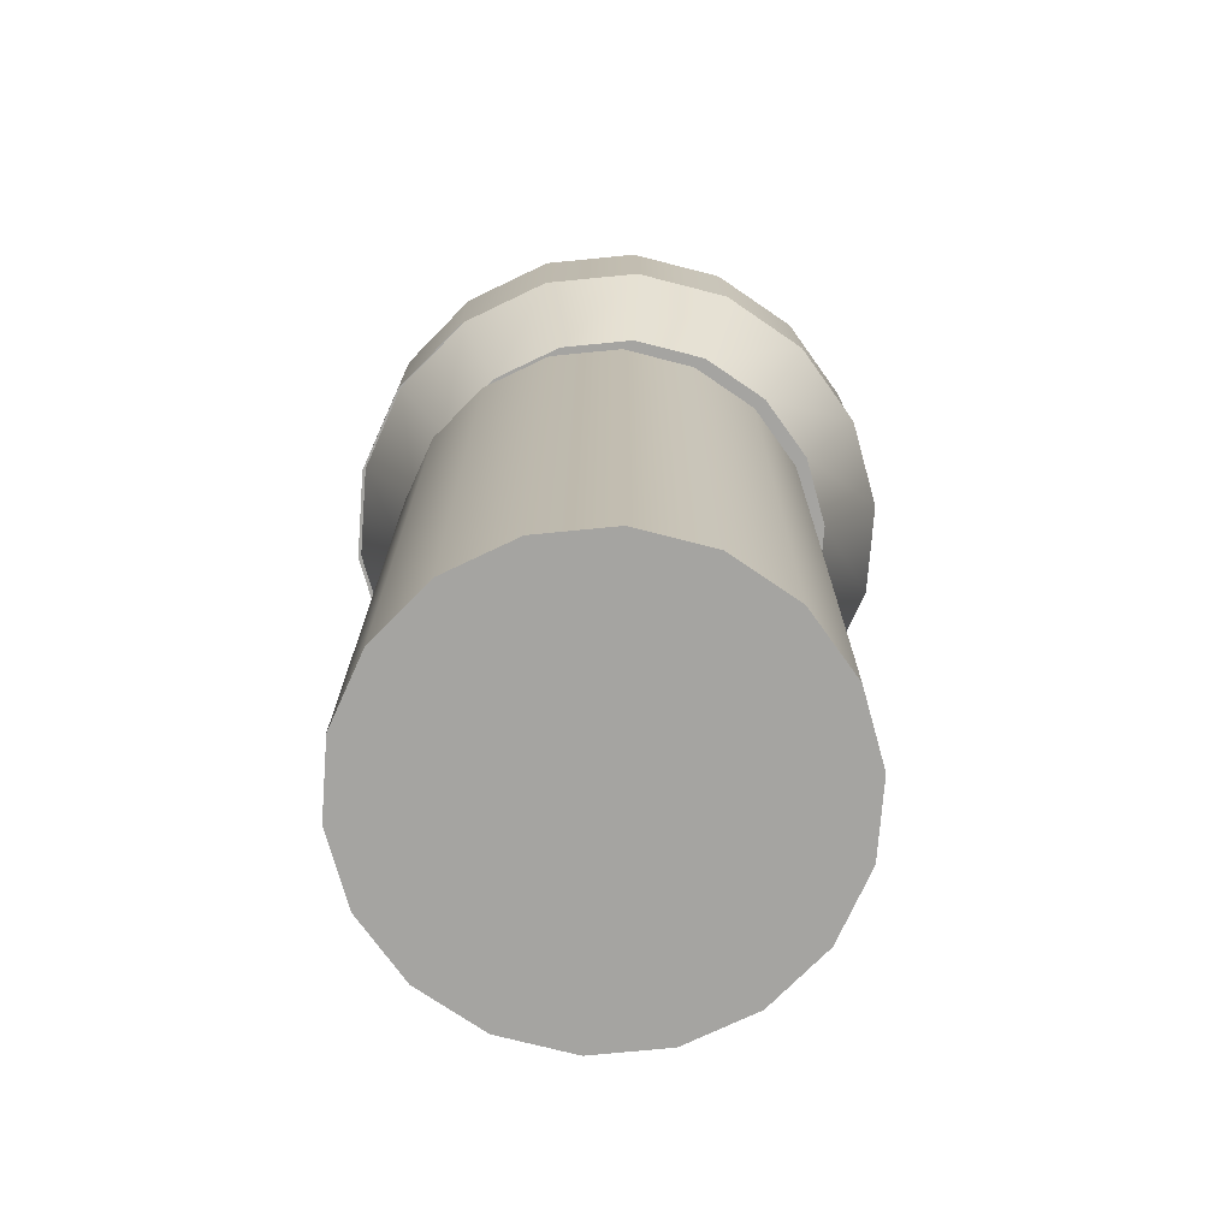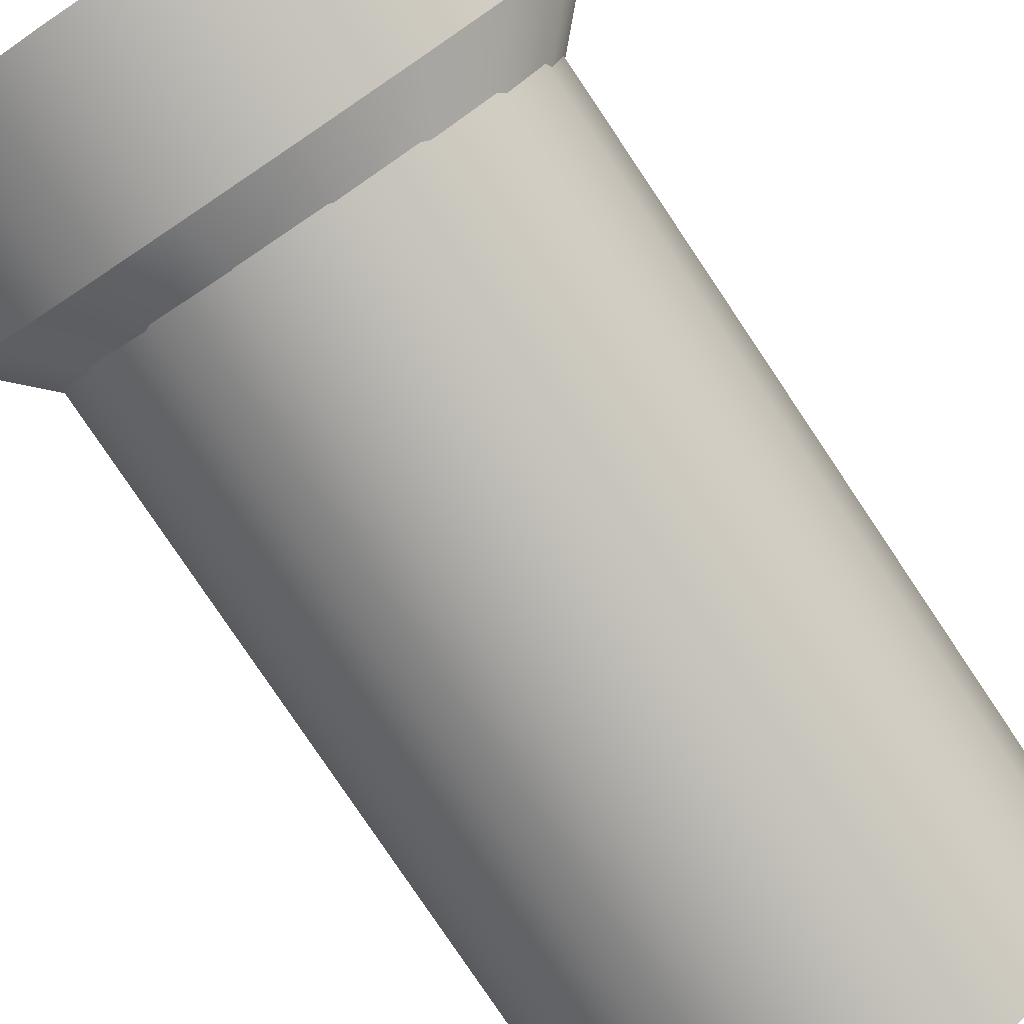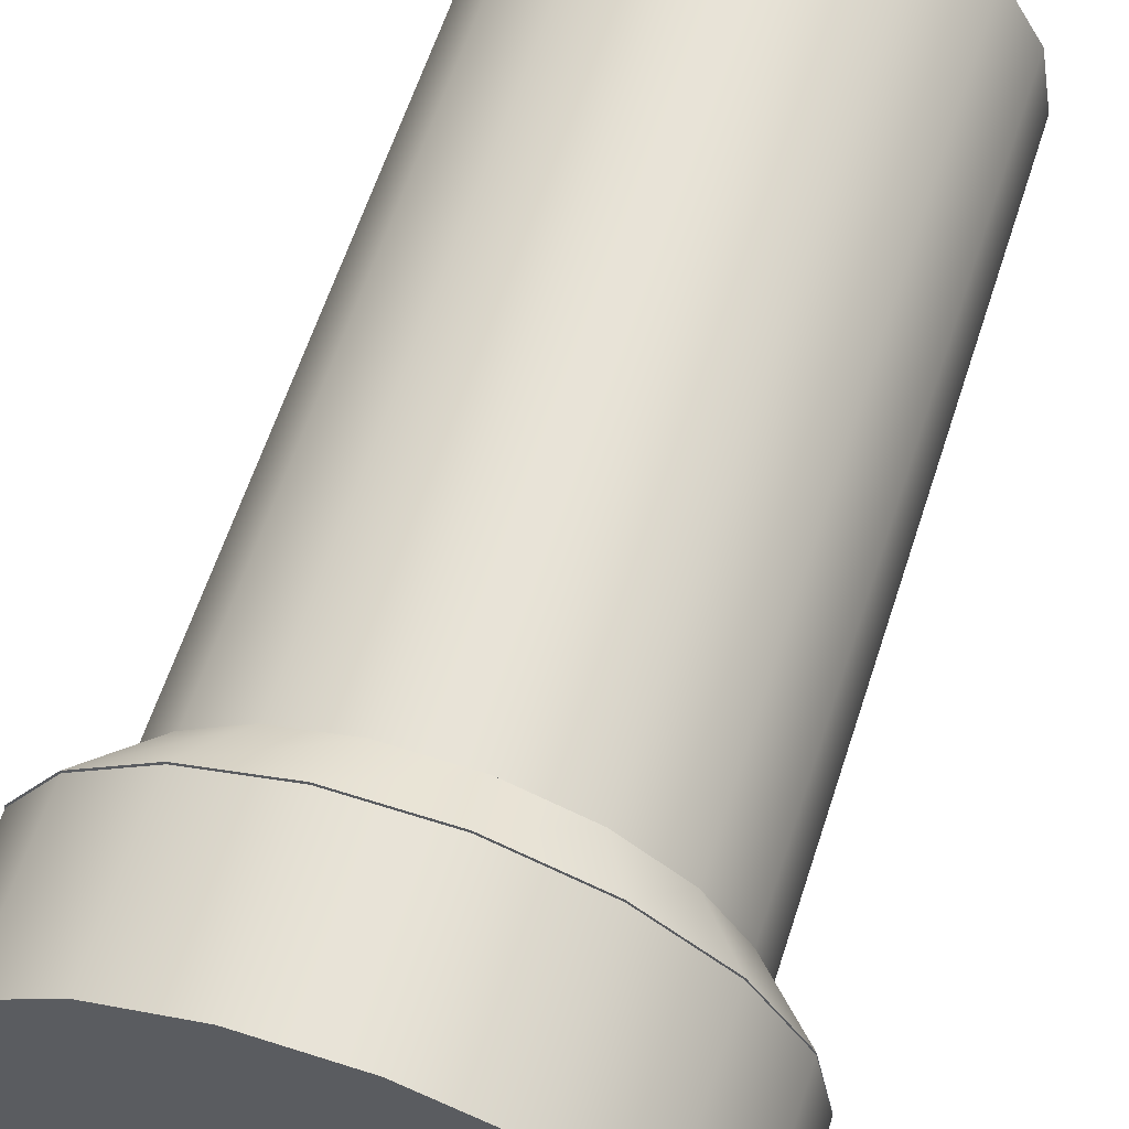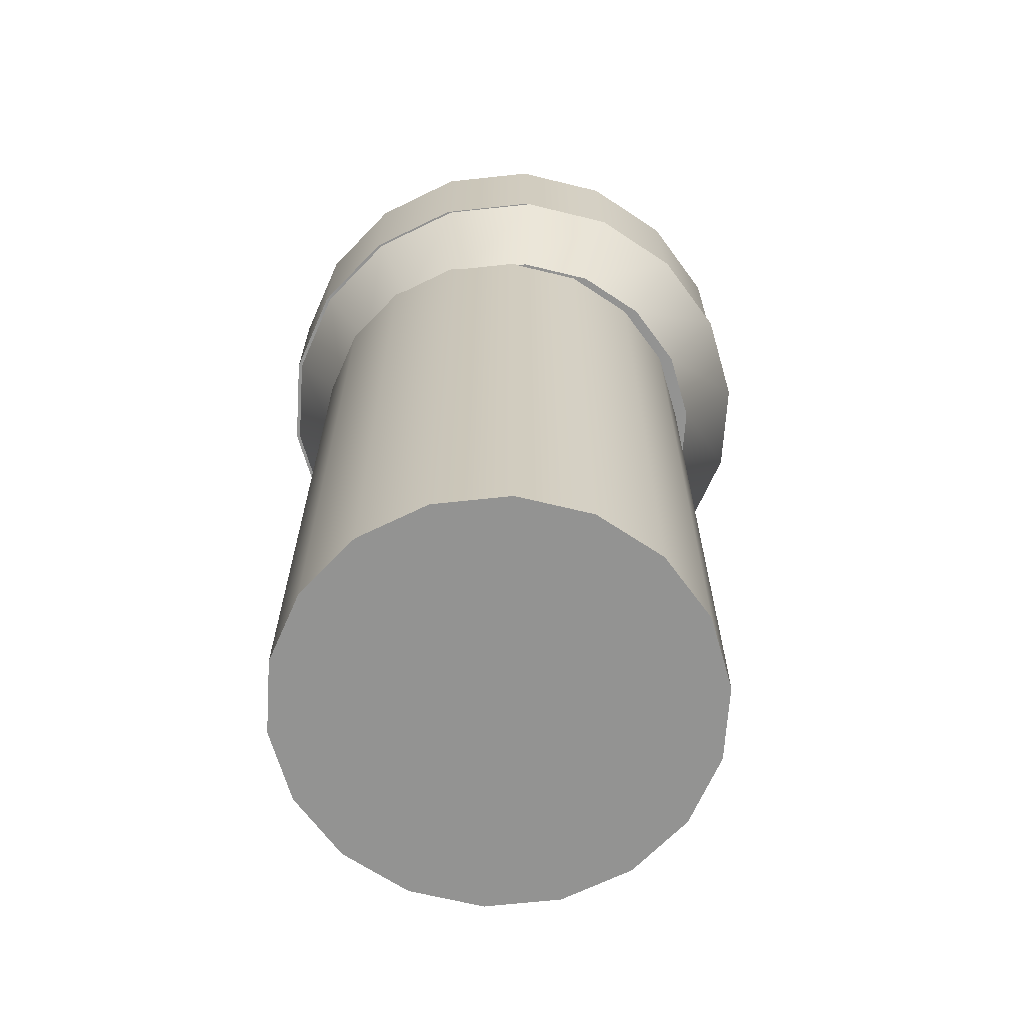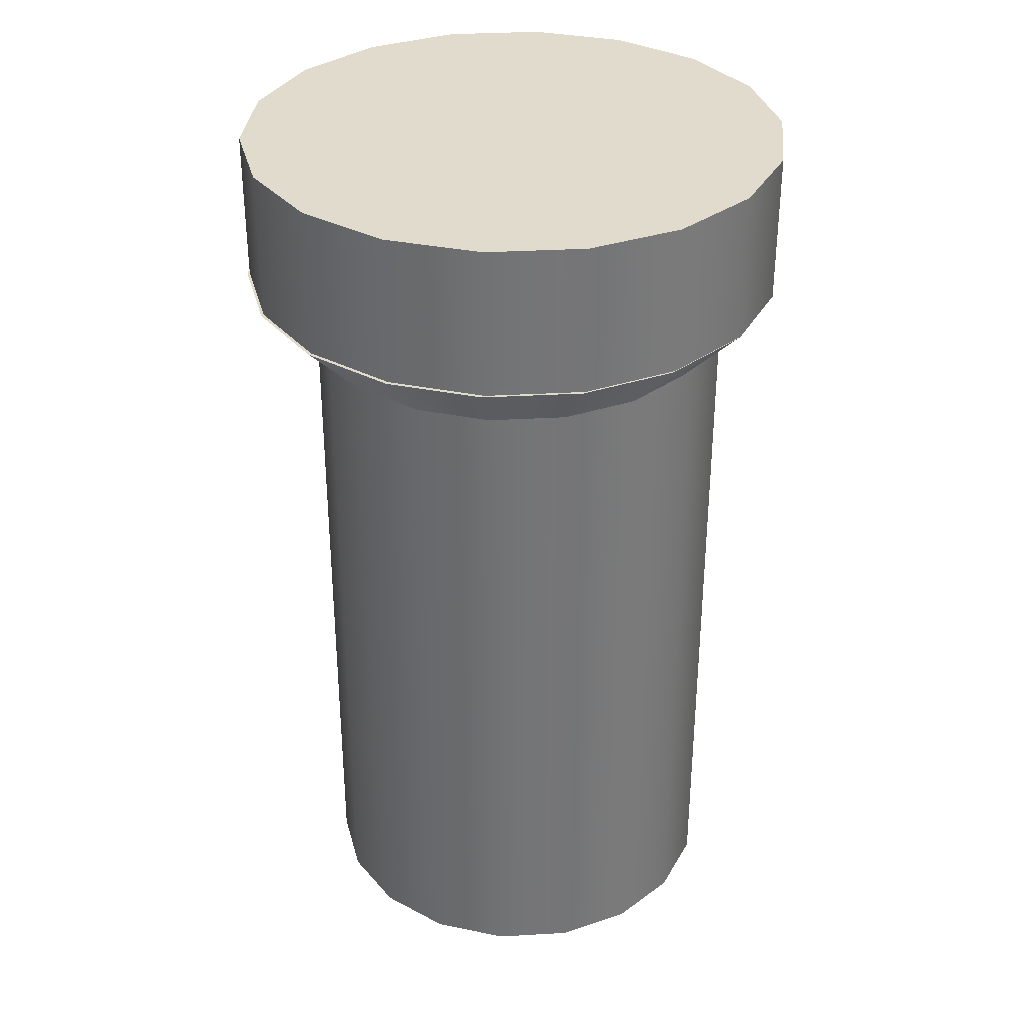
<metadata>
{"format":"obj","ext":"obj","renderer":"f3d","projection":"perspective","resolution":1024,"background":"white","views":[{"elev":-73.4,"azim":-54.4,"up":"+Y"},{"elev":-80.0,"azim":-146.1,"up":"+Z"},{"elev":61.9,"azim":-162.0,"up":"+Z"},{"elev":-66.6,"azim":-93.8,"up":"+Y"},{"elev":33.8,"azim":35.6,"up":"+Y"}]}
</metadata>
<code>
v  -0.0027 36.67 -0.2087
v  24.67 36.67 -20.91
v  30.26 36.67 -11.22
v  32.21 36.67 -0.2087
v  5.59 36.67 -31.93
v  16.1 36.67 -28.1
v  -16.11 36.67 -28.1
v  -5.596 36.67 -31.93
v  -30.27 36.67 -11.22
v  -24.68 36.67 -20.91
v  -30.27 36.67 10.81
v  -32.21 36.67 -0.2087
v  -16.11 36.67 27.69
v  -24.68 36.67 20.5
v  5.59 36.67 31.51
v  -5.596 36.67 31.51
v  24.67 36.67 20.5
v  16.1 36.67 27.69
v  30.26 36.67 10.81
v  30.26 40.19 -11.22
v  32.21 40.19 -0.2087
v  24.67 40.19 -20.91
v  16.1 40.19 -28.1
v  5.59 40.19 -31.93
v  -5.596 40.19 -31.93
v  -16.11 40.19 -28.1
v  -24.68 40.19 -20.91
v  -30.27 40.19 -11.22
v  -32.21 40.19 -0.2087
v  -30.27 40.19 10.81
v  -24.68 40.19 20.5
v  -16.11 40.19 27.69
v  -5.596 40.19 31.51
v  5.59 40.19 31.51
v  16.1 40.19 27.69
v  24.67 40.19 20.5
v  30.26 40.19 10.81
v  30.26 43.7 -11.22
v  32.21 43.7 -0.2087
v  24.67 43.7 -20.91
v  16.1 43.7 -28.1
v  5.59 43.7 -31.93
v  -5.596 43.7 -31.93
v  -16.11 43.7 -28.1
v  -24.68 43.7 -20.91
v  -30.27 43.7 -11.22
v  -32.21 43.7 -0.2087
v  -30.27 43.7 10.81
v  -24.68 43.7 20.5
v  -16.11 43.7 27.69
v  -5.596 43.7 31.51
v  5.59 43.7 31.51
v  16.1 43.7 27.69
v  24.67 43.7 20.5
v  30.26 43.7 10.81
v  30.26 47.22 -11.22
v  32.21 47.22 -0.2087
v  24.67 47.22 -20.91
v  16.1 47.22 -28.1
v  5.59 47.22 -31.93
v  -5.596 47.22 -31.93
v  -16.11 47.22 -28.1
v  -24.68 47.22 -20.91
v  -30.27 47.22 -11.22
v  -32.21 47.22 -0.2087
v  -30.27 47.22 10.81
v  -24.68 47.22 20.5
v  -16.11 47.22 27.69
v  -5.596 47.22 31.51
v  5.59 47.22 31.51
v  16.1 47.22 27.69
v  24.67 47.22 20.5
v  30.26 47.22 10.81
v  30.26 50.73 -11.22
v  32.21 50.73 -0.2087
v  24.67 50.73 -20.91
v  16.1 50.73 -28.1
v  5.59 50.73 -31.93
v  -5.596 50.73 -31.93
v  -16.11 50.73 -28.1
v  -24.68 50.73 -20.91
v  -30.27 50.73 -11.22
v  -32.21 50.73 -0.2087
v  -30.27 50.73 10.81
v  -24.68 50.73 20.5
v  -16.11 50.73 27.69
v  -5.596 50.73 31.51
v  5.59 50.73 31.51
v  16.1 50.73 27.69
v  24.67 50.73 20.5
v  30.26 50.73 10.81
v  30.26 54.25 -11.22
v  32.21 54.25 -0.2087
v  24.67 54.25 -20.91
v  16.1 54.25 -28.1
v  5.59 54.25 -31.93
v  -5.596 54.25 -31.93
v  -16.11 54.25 -28.1
v  -24.68 54.25 -20.91
v  -30.27 54.25 -11.22
v  -32.21 54.25 -0.2087
v  -30.27 54.25 10.81
v  -24.68 54.25 20.5
v  -16.11 54.25 27.69
v  -5.596 54.25 31.51
v  5.59 54.25 31.51
v  16.1 54.25 27.69
v  24.67 54.25 20.5
v  30.26 54.25 10.81
v  -0.0027 54.25 -0.2087
g Cylinder002
f 1 2 3 4
f 1 5 6 2
f 1 7 8 5
f 1 9 10 7
f 1 11 12 9
f 1 13 14 11
f 1 15 16 13
f 1 17 18 15
f 1 4 19 17
f 4 3 20 21
f 3 2 22 20
f 2 6 23 22
f 6 5 24 23
f 5 8 25 24
f 8 7 26 25
f 7 10 27 26
f 10 9 28 27
f 9 12 29 28
f 12 11 30 29
f 11 14 31 30
f 14 13 32 31
f 13 16 33 32
f 16 15 34 33
f 15 18 35 34
f 18 17 36 35
f 17 19 37 36
f 19 4 21 37
f 21 20 38 39
f 20 22 40 38
f 22 23 41 40
f 23 24 42 41
f 24 25 43 42
f 25 26 44 43
f 26 27 45 44
f 27 28 46 45
f 28 29 47 46
f 29 30 48 47
f 30 31 49 48
f 31 32 50 49
f 32 33 51 50
f 33 34 52 51
f 34 35 53 52
f 35 36 54 53
f 36 37 55 54
f 37 21 39 55
f 39 38 56 57
f 38 40 58 56
f 40 41 59 58
f 41 42 60 59
f 42 43 61 60
f 43 44 62 61
f 44 45 63 62
f 45 46 64 63
f 46 47 65 64
f 47 48 66 65
f 48 49 67 66
f 49 50 68 67
f 50 51 69 68
f 51 52 70 69
f 52 53 71 70
f 53 54 72 71
f 54 55 73 72
f 55 39 57 73
f 57 56 74 75
f 56 58 76 74
f 58 59 77 76
f 59 60 78 77
f 60 61 79 78
f 61 62 80 79
f 62 63 81 80
f 63 64 82 81
f 64 65 83 82
f 65 66 84 83
f 66 67 85 84
f 67 68 86 85
f 68 69 87 86
f 69 70 88 87
f 70 71 89 88
f 71 72 90 89
f 72 73 91 90
f 73 57 75 91
f 75 74 92 93
f 74 76 94 92
f 76 77 95 94
f 77 78 96 95
f 78 79 97 96
f 79 80 98 97
f 80 81 99 98
f 81 82 100 99
f 82 83 101 100
f 83 84 102 101
f 84 85 103 102
f 85 86 104 103
f 86 87 105 104
f 87 88 106 105
f 88 89 107 106
f 89 90 108 107
f 90 91 109 108
f 91 75 93 109
f 110 109 93 92
f 110 92 94 95
f 110 95 96 97
f 110 97 98 99
f 110 99 100 101
f 110 101 102 103
f 110 103 104 105
f 110 105 106 107
f 110 107 108 109
v  25.35 29.65 0.2087
v  23.82 29.65 -8.46
v  30.27 36.72 -10.81
v  32.21 36.72 0.2087
v  19.42 29.65 -16.08
v  24.68 36.72 -20.5
v  12.67 29.65 -21.74
v  16.11 36.72 -27.69
v  4.404 29.65 -24.75
v  5.596 36.72 -31.51
v  -4.398 29.65 -24.75
v  -5.59 36.72 -31.51
v  -12.67 29.65 -21.74
v  -16.1 36.72 -27.69
v  -19.41 29.65 -16.08
v  -24.67 36.72 -20.5
v  -23.81 29.65 -8.46
v  -30.26 36.72 -10.81
v  -25.34 29.65 0.2086
v  -32.21 36.72 0.2086
v  -23.81 29.65 8.877
v  -30.26 36.72 11.22
v  -19.41 29.65 16.5
v  -24.67 36.72 20.91
v  -12.67 29.65 22.16
v  -16.1 36.72 28.1
v  -4.398 29.65 25.17
v  -5.59 36.72 31.93
v  4.404 29.65 25.17
v  5.596 36.72 31.93
v  12.67 29.65 22.16
v  16.11 36.72 28.1
v  19.42 29.65 16.5
v  24.68 36.72 20.91
v  23.82 29.65 8.877
v  30.27 36.72 11.22
g Cylinder003
f 111 112 113 114
f 112 115 116 113
f 115 117 118 116
f 117 119 120 118
f 119 121 122 120
f 121 123 124 122
f 123 125 126 124
f 125 127 128 126
f 127 129 130 128
f 129 131 132 130
f 131 133 134 132
f 133 135 136 134
f 135 137 138 136
f 137 139 140 138
f 139 141 142 140
f 141 143 144 142
f 143 145 146 144
f 145 111 114 146
f 143 141 139 111
f 139 137 135 131
f 135 133 131
f 131 129 127 123
f 127 125 123
f 123 121 119 115
f 119 117 115
f 131 123 115 139
f 115 112 111 139
f 145 143 111
f 113 116 118 146
f 118 120 122 126
f 122 124 126
f 126 128 130 134
f 130 132 134
f 134 136 138 142
f 138 140 142
f 126 134 142 118
f 142 144 146 118
f 114 113 146
v  0.1179 -54.25 -1.493
v  19.55 -54.25 -17.8
v  23.96 -54.25 -10.17
v  25.49 -54.25 -1.493
v  4.524 -54.25 -26.48
v  12.8 -54.25 -23.47
v  -12.57 -54.25 -23.47
v  -4.288 -54.25 -26.48
v  -23.72 -54.25 -10.17
v  -19.32 -54.25 -17.8
v  -23.72 -54.25 7.184
v  -25.25 -54.25 -1.493
v  -12.57 -54.25 20.48
v  -19.32 -54.25 14.82
v  4.524 -54.25 23.49
v  -4.288 -54.25 23.49
v  19.55 -54.25 14.82
v  12.8 -54.25 20.48
v  23.96 -54.25 7.184
v  23.96 -36.37 -10.17
v  25.49 -36.37 -1.493
v  19.55 -36.37 -17.8
v  12.8 -36.37 -23.47
v  4.524 -36.37 -26.48
v  -4.288 -36.37 -26.48
v  -12.57 -36.37 -23.47
v  -19.32 -36.37 -17.8
v  -23.72 -36.37 -10.17
v  -25.25 -36.37 -1.493
v  -23.72 -36.37 7.184
v  -19.32 -36.37 14.82
v  -12.57 -36.37 20.48
v  -4.288 -36.37 23.49
v  4.524 -36.37 23.49
v  12.8 -36.37 20.48
v  19.55 -36.37 14.82
v  23.96 -36.37 7.184
v  23.96 -18.48 -10.17
v  25.49 -18.48 -1.493
v  19.55 -18.48 -17.8
v  12.8 -18.48 -23.47
v  4.524 -18.48 -26.48
v  -4.288 -18.48 -26.48
v  -12.57 -18.48 -23.47
v  -19.32 -18.48 -17.8
v  -23.72 -18.48 -10.17
v  -25.25 -18.48 -1.493
v  -23.72 -18.48 7.184
v  -19.32 -18.48 14.82
v  -12.57 -18.48 20.48
v  -4.288 -18.48 23.49
v  4.524 -18.48 23.49
v  12.8 -18.48 20.48
v  19.55 -18.48 14.82
v  23.96 -18.48 7.184
v  23.96 -0.597 -10.17
v  25.49 -0.597 -1.493
v  19.55 -0.597 -17.8
v  12.8 -0.597 -23.47
v  4.524 -0.597 -26.48
v  -4.288 -0.597 -26.48
v  -12.57 -0.597 -23.47
v  -19.32 -0.597 -17.8
v  -23.72 -0.597 -10.17
v  -25.25 -0.597 -1.493
v  -23.72 -0.597 7.184
v  -19.32 -0.597 14.82
v  -12.57 -0.597 20.48
v  -4.288 -0.597 23.49
v  4.524 -0.597 23.49
v  12.8 -0.597 20.48
v  19.55 -0.597 14.82
v  23.96 -0.597 7.184
v  23.96 17.29 -10.17
v  25.49 17.29 -1.493
v  19.55 17.29 -17.8
v  12.8 17.29 -23.47
v  4.524 17.29 -26.48
v  -4.288 17.29 -26.48
v  -12.57 17.29 -23.47
v  -19.32 17.29 -17.8
v  -23.72 17.29 -10.17
v  -25.25 17.29 -1.493
v  -23.72 17.29 7.184
v  -19.32 17.29 14.82
v  -12.57 17.29 20.48
v  -4.288 17.29 23.49
v  4.524 17.29 23.49
v  12.8 17.29 20.48
v  19.55 17.29 14.82
v  23.96 17.29 7.184
v  23.96 35.17 -10.17
v  25.49 35.17 -1.493
v  19.55 35.17 -17.8
v  12.8 35.17 -23.47
v  4.524 35.17 -26.48
v  -4.288 35.17 -26.48
v  -12.57 35.17 -23.47
v  -19.32 35.17 -17.8
v  -23.72 35.17 -10.17
v  -25.25 35.17 -1.493
v  -23.72 35.17 7.184
v  -19.32 35.17 14.82
v  -12.57 35.17 20.48
v  -4.288 35.17 23.49
v  4.524 35.17 23.49
v  12.8 35.17 20.48
v  19.55 35.17 14.82
v  23.96 35.17 7.184
v  0.1179 35.17 -1.493
g Cylinder001
f 147 148 149 150
f 147 151 152 148
f 147 153 154 151
f 147 155 156 153
f 147 157 158 155
f 147 159 160 157
f 147 161 162 159
f 147 163 164 161
f 147 150 165 163
f 150 149 166 167
f 149 148 168 166
f 148 152 169 168
f 152 151 170 169
f 151 154 171 170
f 154 153 172 171
f 153 156 173 172
f 156 155 174 173
f 155 158 175 174
f 158 157 176 175
f 157 160 177 176
f 160 159 178 177
f 159 162 179 178
f 162 161 180 179
f 161 164 181 180
f 164 163 182 181
f 163 165 183 182
f 165 150 167 183
f 167 166 184 185
f 166 168 186 184
f 168 169 187 186
f 169 170 188 187
f 170 171 189 188
f 171 172 190 189
f 172 173 191 190
f 173 174 192 191
f 174 175 193 192
f 175 176 194 193
f 176 177 195 194
f 177 178 196 195
f 178 179 197 196
f 179 180 198 197
f 180 181 199 198
f 181 182 200 199
f 182 183 201 200
f 183 167 185 201
f 185 184 202 203
f 184 186 204 202
f 186 187 205 204
f 187 188 206 205
f 188 189 207 206
f 189 190 208 207
f 190 191 209 208
f 191 192 210 209
f 192 193 211 210
f 193 194 212 211
f 194 195 213 212
f 195 196 214 213
f 196 197 215 214
f 197 198 216 215
f 198 199 217 216
f 199 200 218 217
f 200 201 219 218
f 201 185 203 219
f 203 202 220 221
f 202 204 222 220
f 204 205 223 222
f 205 206 224 223
f 206 207 225 224
f 207 208 226 225
f 208 209 227 226
f 209 210 228 227
f 210 211 229 228
f 211 212 230 229
f 212 213 231 230
f 213 214 232 231
f 214 215 233 232
f 215 216 234 233
f 216 217 235 234
f 217 218 236 235
f 218 219 237 236
f 219 203 221 237
f 221 220 238 239
f 220 222 240 238
f 222 223 241 240
f 223 224 242 241
f 224 225 243 242
f 225 226 244 243
f 226 227 245 244
f 227 228 246 245
f 228 229 247 246
f 229 230 248 247
f 230 231 249 248
f 231 232 250 249
f 232 233 251 250
f 233 234 252 251
f 234 235 253 252
f 235 236 254 253
f 236 237 255 254
f 237 221 239 255
f 256 255 239 238
f 256 238 240 241
f 256 241 242 243
f 256 243 244 245
f 256 245 246 247
f 256 247 248 249
f 256 249 250 251
f 256 251 252 253
f 256 253 254 255

</code>
